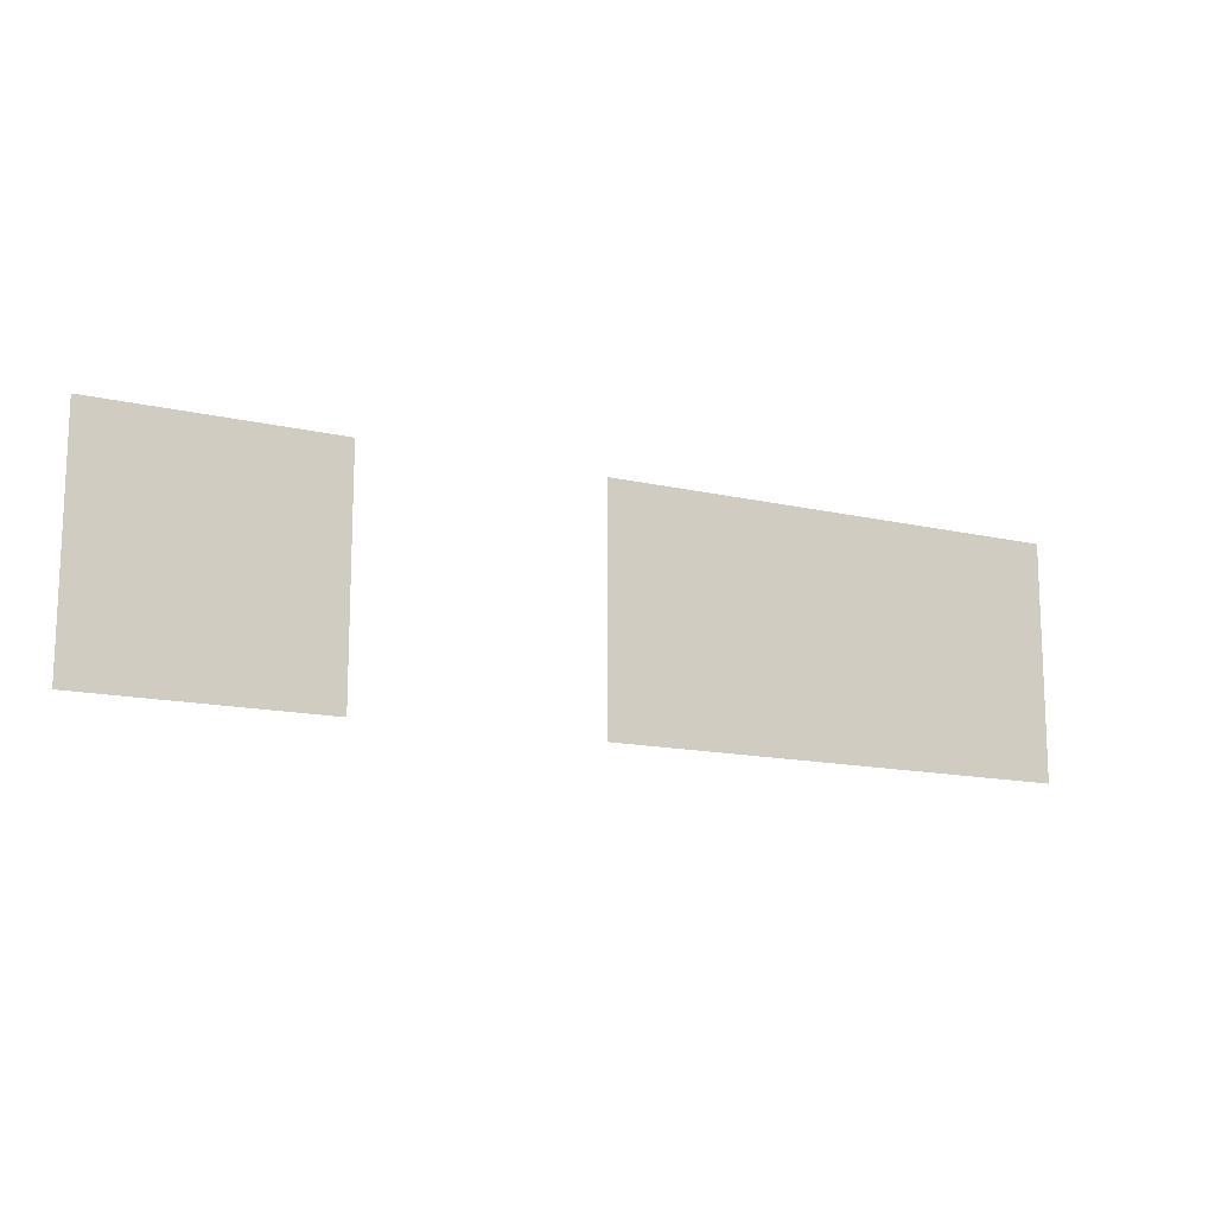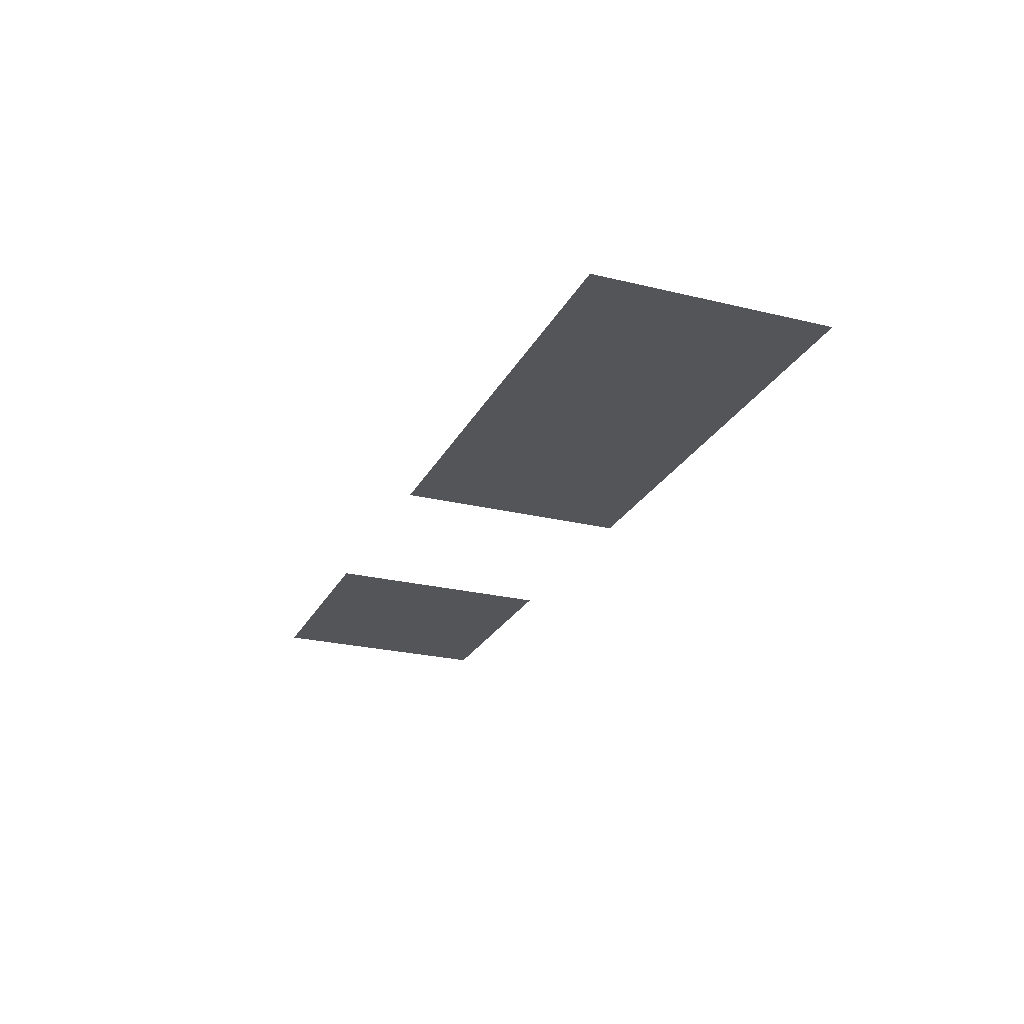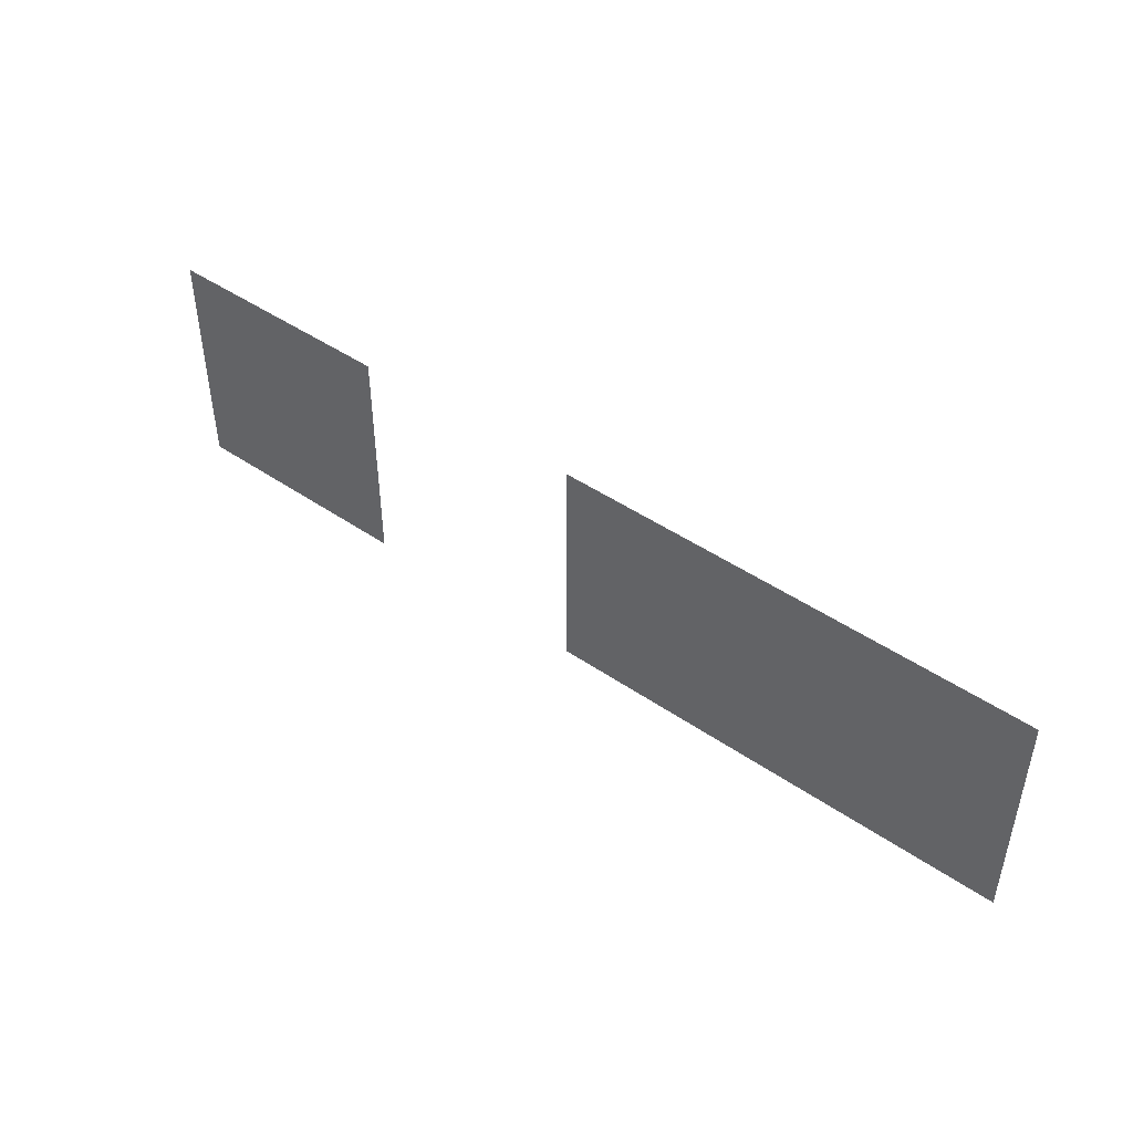
<metadata>
{"format":"obj","ext":"obj","renderer":"f3d","projection":"perspective","resolution":1024,"background":"white","views":[{"elev":-14.0,"azim":-27.5,"up":"+Y"},{"elev":-24.6,"azim":68.2,"up":"+Z"},{"elev":46.1,"azim":38.2,"up":"+Y"}]}
</metadata>
<code>
v -8 -25.6 0
v -9.6 -25.6 0
v -9.6 -24 0
v -8 -24 0
v -4.8 -25.6 0
v -6.4 -25.6 0
v -6.4 -24 0
v -4.8 -24 0
v -3.2 -25.6 0
v -4.8 -25.6 0
v -4.8 -24 0
v -3.2 -24 0
g asiatis_mesh_0110
f 1 2 3 4
f 5 6 7 8
f 9 10 11 12

</code>
